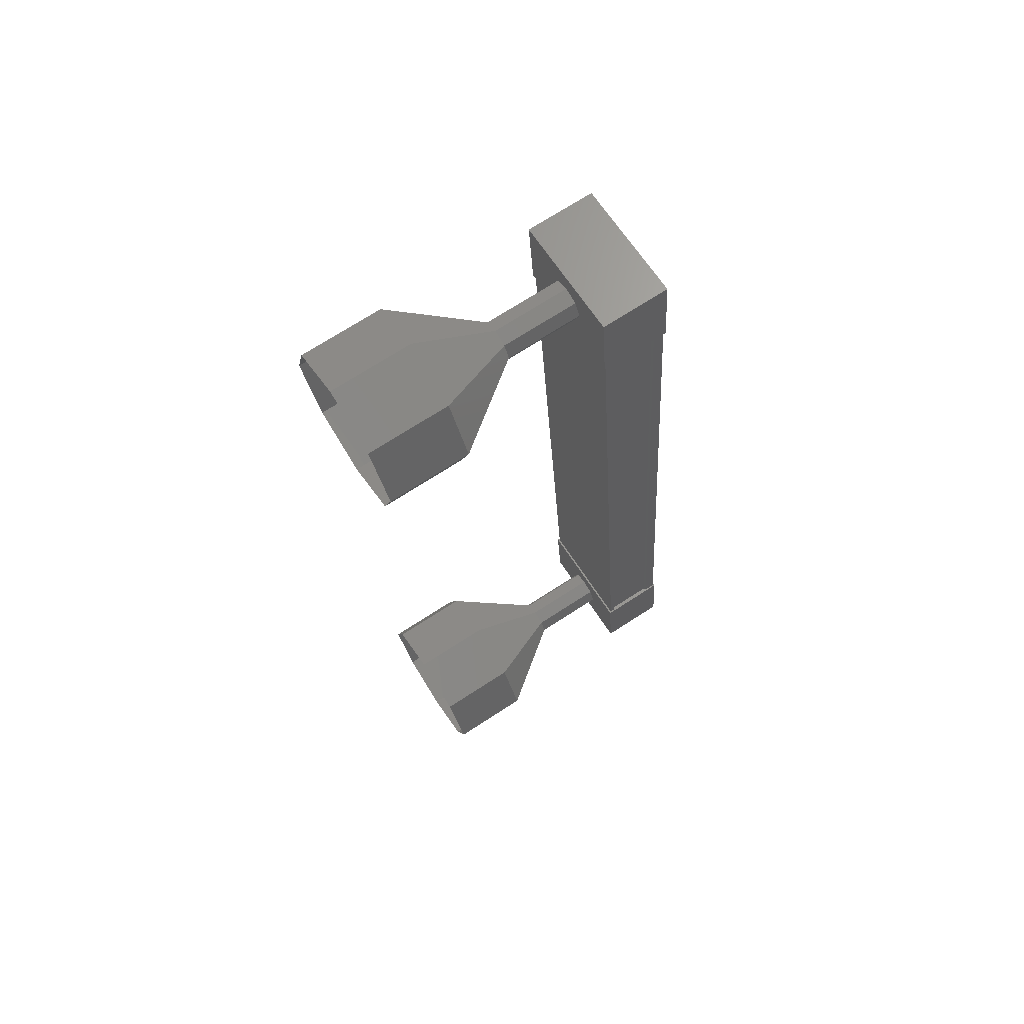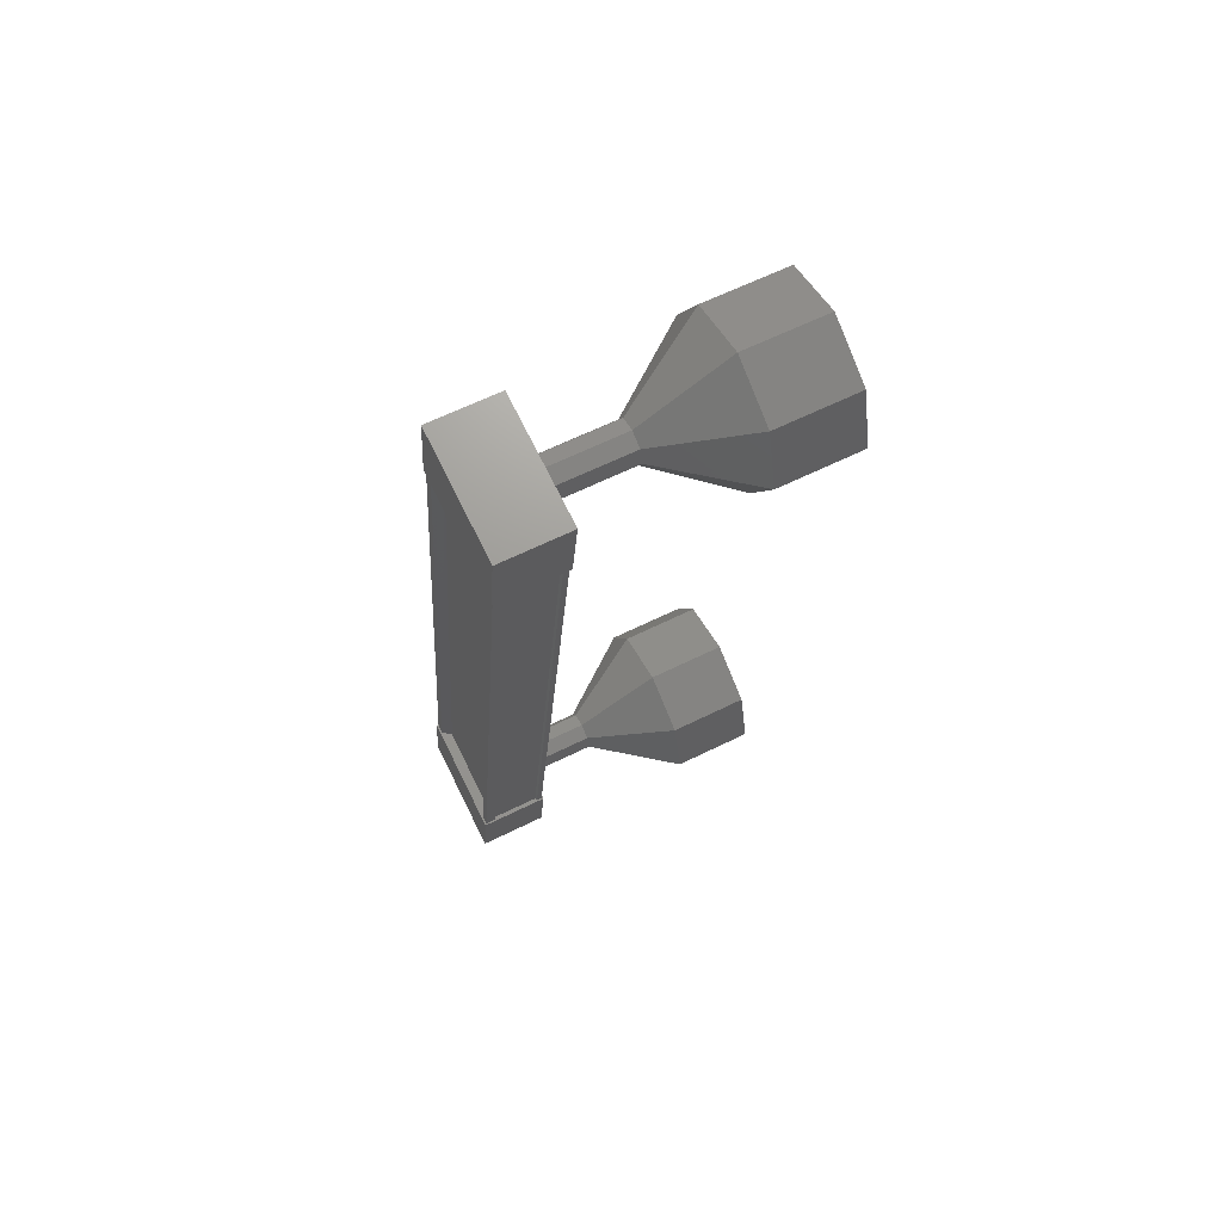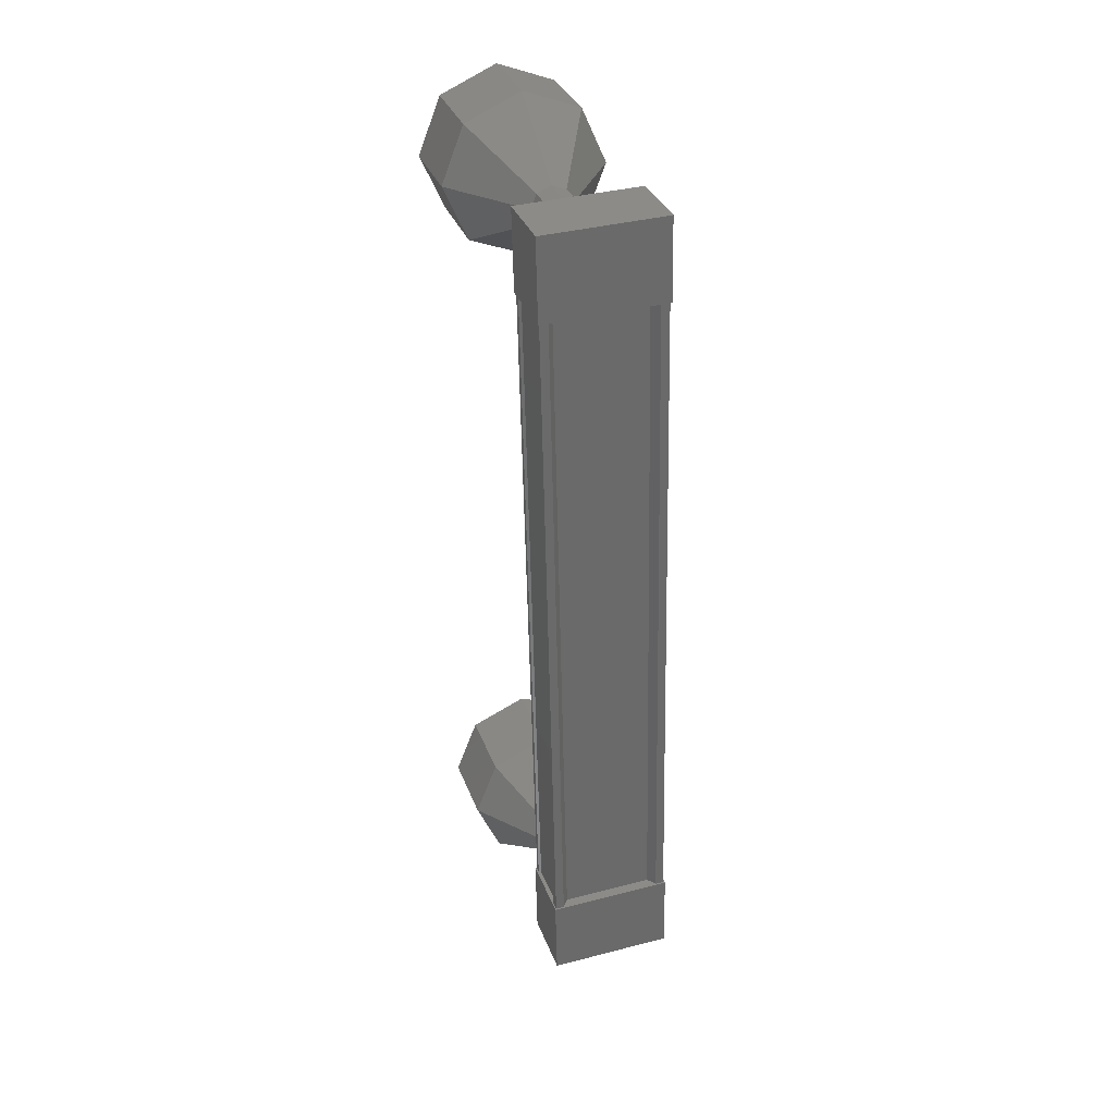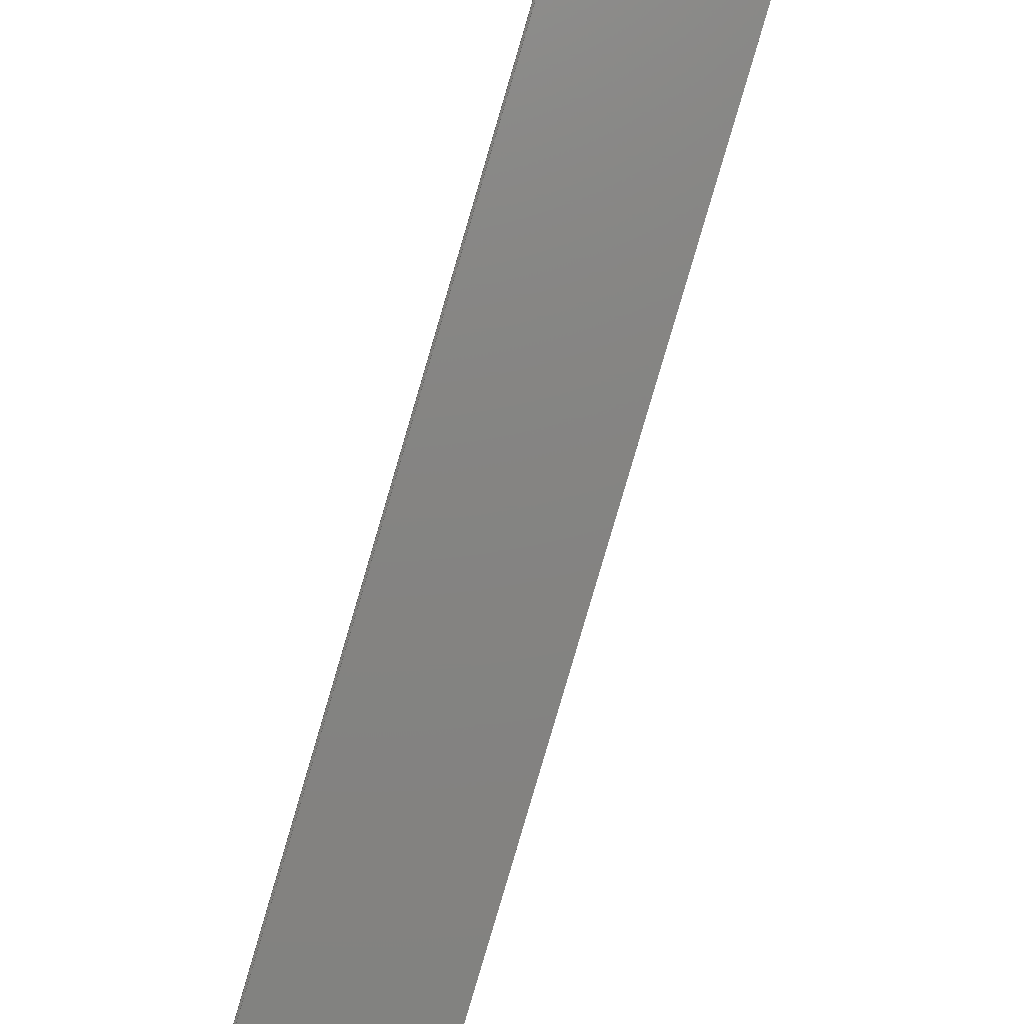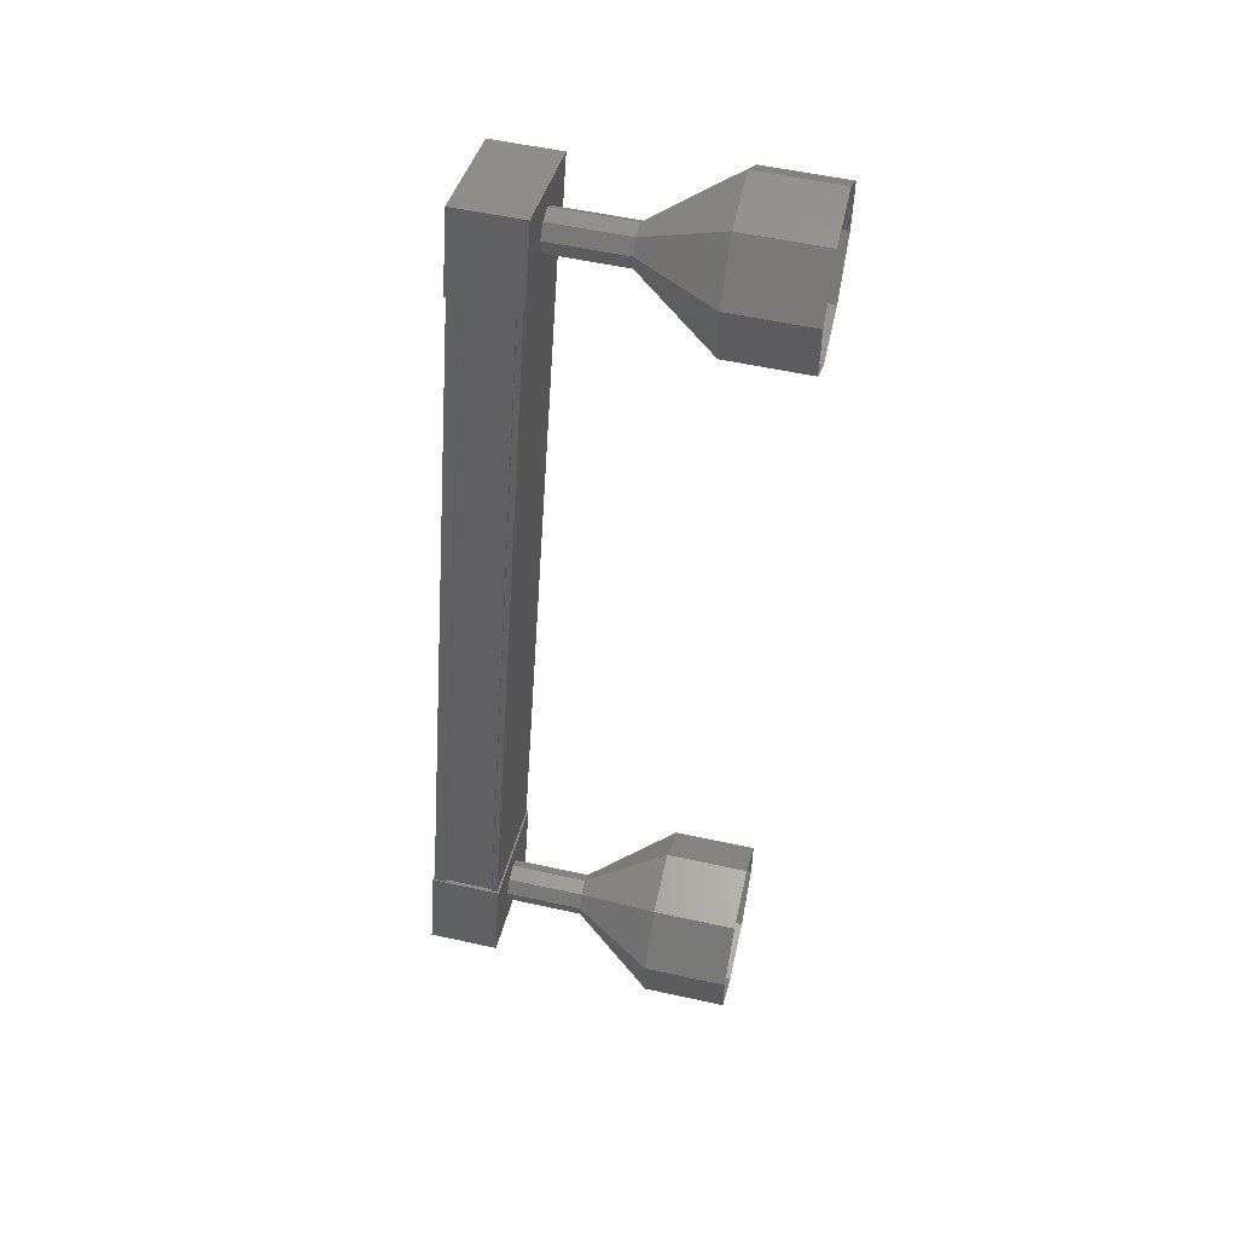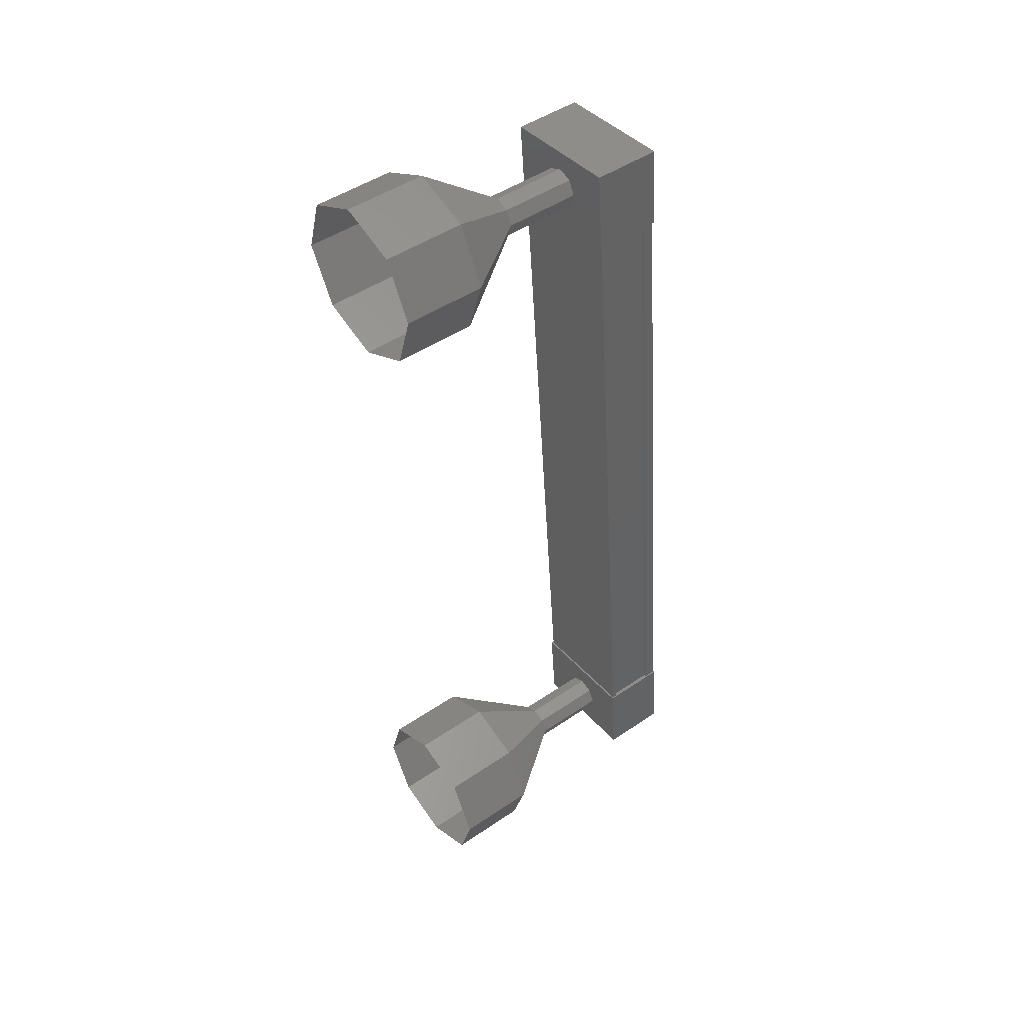
<metadata>
{"format":"stl","ext":"stl","renderer":"f3d","projection":"perspective","resolution":1024,"background":"white","views":[{"elev":65.1,"azim":-122.7,"up":"+Y"},{"elev":71.7,"azim":63.5,"up":"+Y"},{"elev":37.1,"azim":-18.6,"up":"+Y"},{"elev":-79.2,"azim":-16.5,"up":"+Z"},{"elev":38.4,"azim":102.1,"up":"+Y"},{"elev":41.3,"azim":-127.3,"up":"+Y"}]}
</metadata>
<code>
# stl→obj: 128 verts, 152 faces
v 52.89 1698 33.54
v 52.81 1698 33.65
v 52.8 1689 34.3
v 52.7 1689 34.3
v 53.99 1689 34.19
v 54.07 1689 34.3
v 54.08 1698 33.65
v 54.17 1689 34.3
v 54.18 1698 33.66
v 54.17 1689 33.57
v 54.18 1698 32.92
v 54.14 1689 33.58
v 54.15 1698 32.94
v 54.15 1698 33.51
v 52.88 1689 34.19
v 54 1698 33.55
v 54.18 1698 33.52
v 54.17 1689 34.17
v 54.14 1689 34.16
v 52.68 1688 34.35
v 54.19 1688 33.52
v 54.19 1688 34.36
v 54.19 1689 34.29
v 52.68 1689 34.28
v 54.19 1689 33.45
v 52.69 1689 33.44
v 52.68 1688 33.51
v 54.2 1698 33.71
v 52.69 1698 33.7
v 54.2 1698 32.87
v 52.69 1698 32.86
v 52.69 1699 32.79
v 52.69 1699 33.63
v 54.2 1699 33.64
v 54.2 1699 32.8
v 52.71 1698 33.65
v 52.71 1698 33.52
v 52.7 1689 34.16
v 52.74 1698 33.51
v 52.73 1689 34.15
v 52.74 1698 32.93
v 52.73 1689 33.58
v 52.71 1698 32.92
v 52.7 1689 33.57
v 52.71 1698 32.85
v 52.7 1689 33.5
v 54.18 1698 32.86
v 54.17 1689 33.5
v 53.45 1699 30.82
v 53.46 1699 29.83
v 52.75 1699 30.84
v 52.75 1699 29.85
v 52.45 1698 30.89
v 52.45 1698 29.89
v 52.74 1697 30.94
v 52.75 1697 29.94
v 53.45 1697 30.96
v 53.45 1697 29.97
v 54.16 1697 30.95
v 54.16 1697 29.95
v 54.45 1698 30.9
v 54.45 1698 29.9
v 54.16 1699 30.85
v 54.16 1699 29.85
v 53.62 1689 32.55
v 53.44 1689 33.55
v 53.44 1689 32.55
v 53.26 1689 33.54
v 53.26 1689 32.55
v 53.19 1689 33.53
v 53.19 1689 32.53
v 53.26 1689 33.52
v 53.26 1689 32.52
v 53.44 1689 33.51
v 53.44 1689 32.52
v 53.61 1689 33.52
v 53.62 1689 32.52
v 53.69 1689 33.53
v 53.69 1689 32.53
v 53.61 1689 33.54
v 54.15 1688 30.6
v 53.44 1688 31.62
v 53.44 1688 30.62
v 52.73 1688 31.59
v 52.74 1688 30.6
v 52.44 1689 31.54
v 52.44 1689 30.55
v 52.74 1689 31.5
v 52.74 1689 30.5
v 53.44 1690 31.48
v 53.45 1690 30.48
v 54.15 1689 31.5
v 54.15 1689 30.5
v 54.44 1689 31.55
v 54.44 1689 30.55
v 54.15 1688 31.6
v 53.44 1689 32.56
v 53.26 1689 32.56
v 53.19 1689 32.54
v 53.26 1689 32.53
v 53.44 1689 32.53
v 53.62 1689 32.53
v 53.69 1689 32.54
v 53.62 1689 32.56
v 53.45 1698 32.86
v 53.45 1698 31.86
v 53.27 1698 32.87
v 53.27 1698 31.87
v 53.2 1698 32.88
v 53.2 1698 31.88
v 53.27 1698 32.89
v 53.27 1698 31.89
v 53.45 1698 32.9
v 53.45 1698 31.9
v 53.62 1698 32.89
v 53.63 1698 31.89
v 53.7 1698 32.88
v 53.7 1698 31.88
v 53.62 1698 32.87
v 53.63 1698 31.87
v 53.63 1698 31.88
v 53.45 1698 31.87
v 53.27 1698 31.88
v 53.2 1698 31.89
v 53.27 1698 31.9
v 53.45 1698 31.91
v 53.63 1698 31.9
v 53.7 1698 31.89
f 1 2 3
f 3 2 4
f 5 6 7
f 7 6 8
f 8 9 7
f 10 11 12
f 12 11 13
f 13 14 12
f 3 15 1
f 1 15 5
f 5 16 1
f 7 16 5
f 9 8 17
f 17 8 18
f 18 14 17
f 19 14 18
f 12 14 19
f 20 21 22
f 22 21 23
f 23 24 22
f 25 24 23
f 26 24 25
f 25 21 26
f 26 21 27
f 27 21 20
f 20 24 27
f 22 24 20
f 28 29 30
f 30 29 31
f 31 32 30
f 29 32 31
f 33 32 29
f 29 34 33
f 33 34 32
f 32 34 35
f 35 30 32
f 34 30 35
f 28 30 34
f 34 29 28
f 2 36 4
f 4 36 37
f 37 38 4
f 39 38 37
f 40 38 39
f 39 41 40
f 40 41 42
f 42 41 43
f 43 44 42
f 45 44 43
f 46 44 45
f 45 47 46
f 46 47 48
f 48 47 10
f 25 23 21
f 24 26 27
f 47 11 10
f 49 50 51
f 51 50 52
f 52 53 51
f 54 53 52
f 55 53 54
f 54 56 55
f 55 56 57
f 57 56 58
f 58 59 57
f 60 59 58
f 61 59 60
f 60 62 61
f 61 62 63
f 63 62 64
f 64 49 63
f 50 49 64
f 65 66 67
f 67 66 68
f 68 69 67
f 70 69 68
f 71 69 70
f 70 72 71
f 71 72 73
f 73 72 74
f 74 75 73
f 76 75 74
f 77 75 76
f 76 78 77
f 77 78 79
f 79 78 80
f 80 65 79
f 66 65 80
f 81 82 83
f 83 82 84
f 84 85 83
f 86 85 84
f 87 85 86
f 86 88 87
f 87 88 89
f 89 88 90
f 90 91 89
f 92 91 90
f 93 91 92
f 92 94 93
f 93 94 95
f 95 94 96
f 96 81 95
f 82 81 96
f 96 97 82
f 82 97 98
f 98 84 82
f 99 84 98
f 86 84 99
f 99 100 86
f 86 100 88
f 88 100 101
f 101 90 88
f 102 90 101
f 92 90 102
f 102 103 92
f 92 103 94
f 94 103 104
f 104 96 94
f 97 96 104
f 105 106 107
f 107 106 108
f 108 109 107
f 110 109 108
f 111 109 110
f 110 112 111
f 111 112 113
f 113 112 114
f 114 115 113
f 116 115 114
f 117 115 116
f 116 118 117
f 117 118 119
f 119 118 120
f 120 105 119
f 106 105 120
f 121 63 122
f 122 63 49
f 49 123 122
f 51 123 49
f 124 123 51
f 51 53 124
f 124 53 125
f 125 53 55
f 55 126 125
f 57 126 55
f 127 126 57
f 57 59 127
f 127 59 128
f 128 59 61
f 61 121 128
f 63 121 61

</code>
